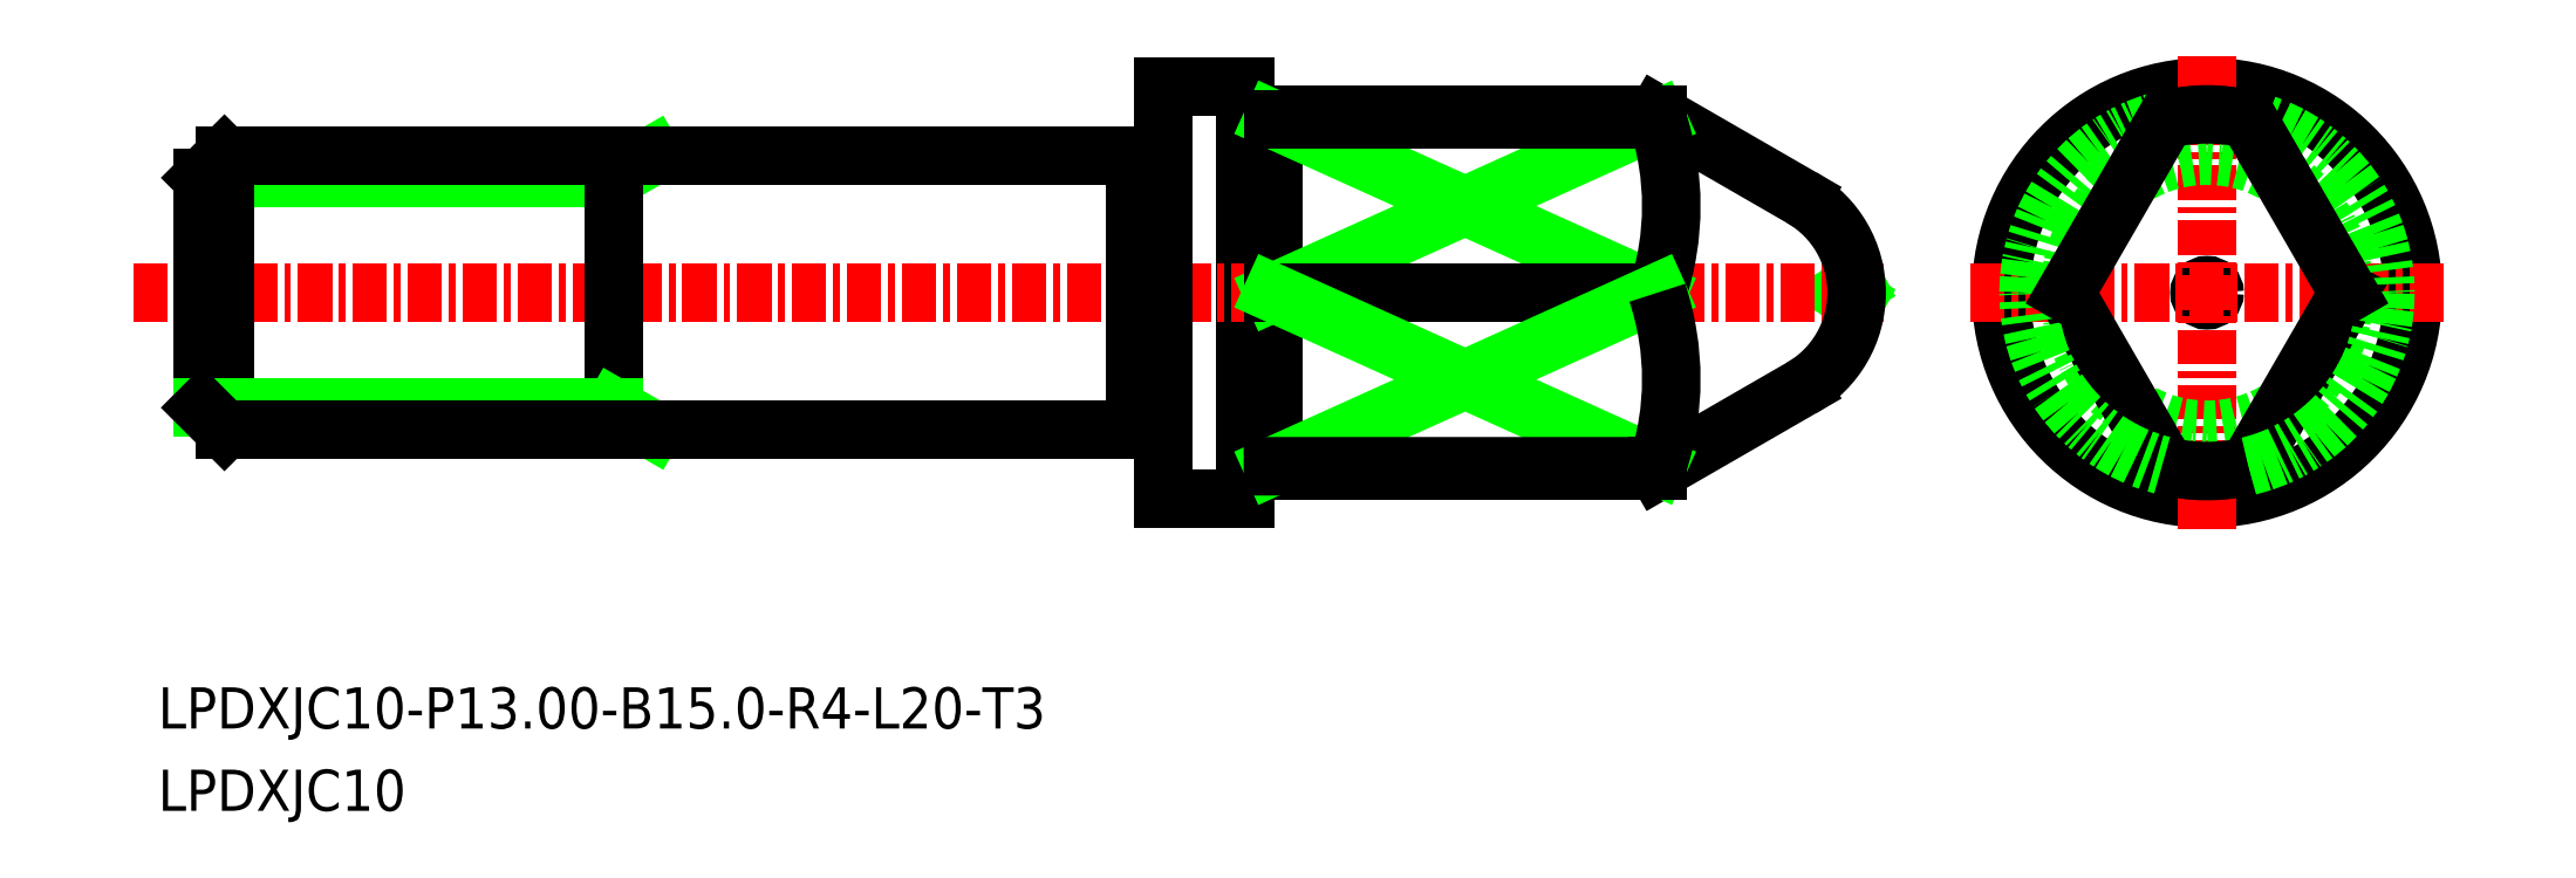
<metadata>
{"format":"dxf","ext":"dxf","renderer":"ezdxf+matplotlib","layout":"modelspace","background":"white","min_lineweight":24,"dpi":150}
</metadata>
<code>
0
SECTION
2
ENTITIES
0
LINE
8
0
10
-1513
20
-725.2
30
0
11
-1519
21
-722.2
31
0
0
LINE
8
0
10
-1513
20
-732.2
30
0
11
-1519
21
-735.2
31
0
0
LINE
8
0
10
-1511
20
-728.4
30
0
11
-1512
21
-728.7
31
0
0
LINE
8
0
10
-1511
20
-729
30
0
11
-1512
21
-728.7
31
0
0
LINE
8
0
10
-1533
20
-722.4
30
0
11
-1533
21
-722.4
31
0
0
ARC
8
0
10
-1533
20
-722.2
30
0
40
0.2
50
180
51
270
0
ARC
8
0
10
-1533
20
-722.2
30
0
40
0.2
50
270
51
7e-15
0
ARC
8
0
10
-1533
20
-735.2
30
0
40
0.2
50
7e-15
51
90
0
ARC
8
0
10
-1533
20
-735.2
30
0
40
0.2
50
90
51
180
0
LINE
8
0
10
-1533
20
-735
30
0
11
-1533
21
-735
31
0
0
LINE
8
0
10
-1537
20
-733.5
30
0
11
-1537
21
-733.5
31
0
0
ARC
8
0
10
-1537
20
-733.7
30
0
40
0.2
50
0
51
90
0
ARC
8
0
10
-1537
20
-733.7
30
0
40
0.2
50
90
51
180
0
ARC
8
0
10
-1537
20
-723.7
30
0
40
0.2
50
180
51
270
0
ARC
8
0
10
-1537
20
-723.7
30
0
40
0.2
50
270
51
0
0
LINE
8
0
10
-1533
20
-722.2
30
0
11
-1533
21
-735.2
31
0
0
LINE
8
0
10
-1533
20
-722.2
30
0
11
-1519
21
-722.2
31
0
0
LINE
8
0
10
-1533
20
-735.2
30
0
11
-1519
21
-735.2
31
0
0
LINE
8
0
10
-1534
20
-721.2
30
0
11
-1534
21
-736.2
31
0
0
LINE
8
0
10
-1537
20
-736.2
30
0
11
-1534
21
-736.2
31
0
0
LINE
8
0
10
-1537
20
-721.2
30
0
11
-1534
21
-721.2
31
0
0
LINE
8
CENTER
10
-1574
20
-728.7
30
0
11
-1510
21
-728.7
31
0
0
LINE
8
0
10
-1538
20
-723.7
30
0
11
-1538
21
-733.7
31
0
0
LINE
8
0
10
-1537
20
-721.2
30
0
11
-1537
21
-736.2
31
0
0
LINE
8
0
10
-1537
20
-723.9
30
0
11
-1537
21
-723.9
31
0
0
TEXT
8
0
10
-1573
20
-744.6
30
0
40
1.5
1
LPDXJC10-P13-B15-R4-L20-T3
0
TEXT
8
0
10
-1573
20
-747.6
30
0
40
1.5
1
LPDXJC10
0
ARC
8
0
10
-1515
20
-728.7
30
0
40
4
50
300
51
60
0
CIRCLE
8
0
10
-1499
20
-728.7
30
0
40
0.2765
0
CIRCLE
8
0
10
-1499
20
-728.7
30
0
40
7.5
0
LINE
8
CENTER
10
-1499
20
-720.1
30
0
11
-1499
21
-737.3
31
0
0
LINE
8
CENTER
10
-1507
20
-728.7
30
0
11
-1490
21
-728.7
31
0
0
CIRCLE
8
0
10
-1499
20
-728.7
30
0
40
5
0
LINE
8
0
10
-1493
20
-728.7
30
0
11
-1497
21
-735
31
0
0
ARC
8
0
10
-1499
20
-728.7
30
0
40
6.5
50
283.3
51
76.66
0
ARC
8
0
10
-1499
20
-728.7
30
0
40
6.5
50
256.7
51
283.3
0
LINE
8
0
10
-1504
20
-728.7
30
0
11
-1500
21
-735
31
0
0
ARC
8
0
10
-1499
20
-728.7
30
0
40
6.5
50
103.3
51
256.7
0
LINE
8
0
10
-1504
20
-728.7
30
0
11
-1500
21
-722.4
31
0
0
ARC
8
0
10
-1499
20
-728.7
30
0
40
6.5
50
76.66
51
103.3
0
LINE
8
0
10
-1493
20
-728.7
30
0
11
-1497
21
-722.4
31
0
0
LINE
8
0
10
-1519
20
-722.4
30
0
11
-1533
21
-728.7
31
0
0
LINE
8
0
10
-1533
20
-722.4
30
0
11
-1519
21
-728.7
31
0
0
ARC
8
0
10
-1528
20
-725.5
30
0
40
10.08
50
341.7
51
18.28
0
LINE
8
0
10
-1533
20
-728.7
30
0
11
-1519
21
-728.7
31
0
0
LINE
8
0
10
-1519
20
-722.4
30
0
11
-1533
21
-722.4
31
0
0
LINE
8
0
10
-1519
20
-722.2
30
0
11
-1519
21
-722.4
31
0
0
LINE
8
0
10
-1533
20
-735
30
0
11
-1519
21
-728.7
31
0
0
LINE
8
0
10
-1519
20
-735
30
0
11
-1533
21
-728.7
31
0
0
ARC
8
0
10
-1528
20
-731.9
30
0
40
10.08
50
341.7
51
18.28
0
LINE
8
0
10
-1519
20
-735.2
30
0
11
-1519
21
-735
31
0
0
LINE
8
0
10
-1519
20
-735
30
0
11
-1533
21
-735
31
0
0
LINE
8
0
10
-1557
20
-724.5
30
0
11
-1572
21
-724.5
31
0
0
LINE
8
0
10
-1557
20
-724.5
30
0
11
-1555
21
-723.7
31
0
0
LINE
8
0
10
-1557
20
-723.7
30
0
11
-1557
21
-733.7
31
0
0
LINE
8
0
10
-1571
20
-723.7
30
0
11
-1572
21
-724.5
31
0
0
LINE
8
0
10
-1571
20
-733.7
30
0
11
-1571
21
-723.7
31
0
0
LINE
8
0
10
-1572
20
-732.9
30
0
11
-1572
21
-724.5
31
0
0
LINE
8
0
10
-1571
20
-723.7
30
0
11
-1557
21
-723.7
31
0
0
LINE
8
0
10
-1557
20
-723.7
30
0
11
-1538
21
-723.7
31
0
0
LINE
8
0
10
-1557
20
-733.7
30
0
11
-1557
21
-723.7
31
0
0
LINE
8
0
10
-1557
20
-732.9
30
0
11
-1572
21
-732.9
31
0
0
LINE
8
0
10
-1557
20
-732.9
30
0
11
-1555
21
-733.7
31
0
0
LINE
8
0
10
-1572
20
-732.9
30
0
11
-1571
21
-733.7
31
0
0
LINE
8
0
10
-1557
20
-733.7
30
0
11
-1571
21
-733.7
31
0
0
LINE
8
0
10
-1557
20
-733.7
30
0
11
-1538
21
-733.7
31
0
0
ENDSEC
0
EOF

</code>
